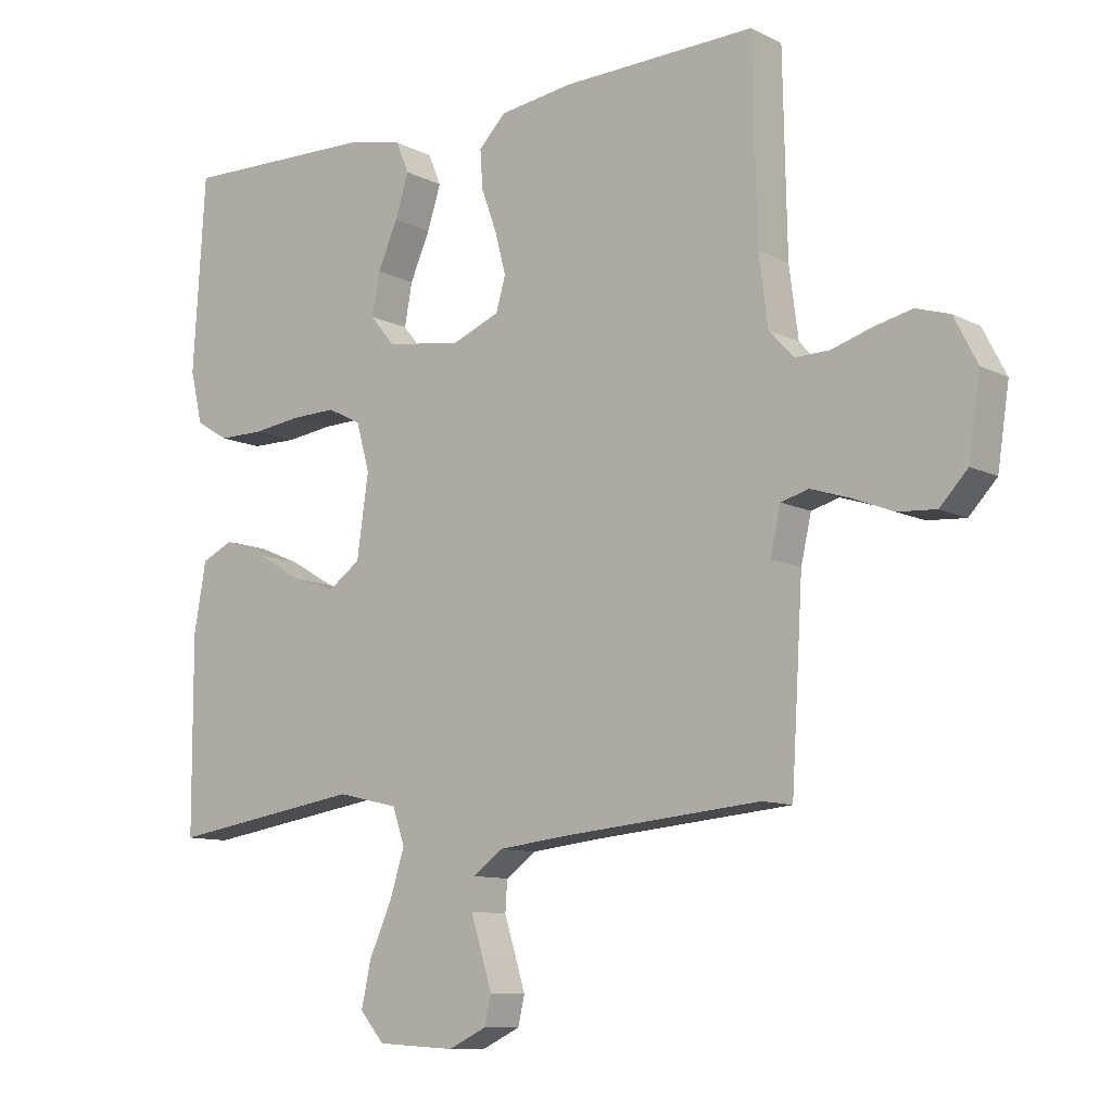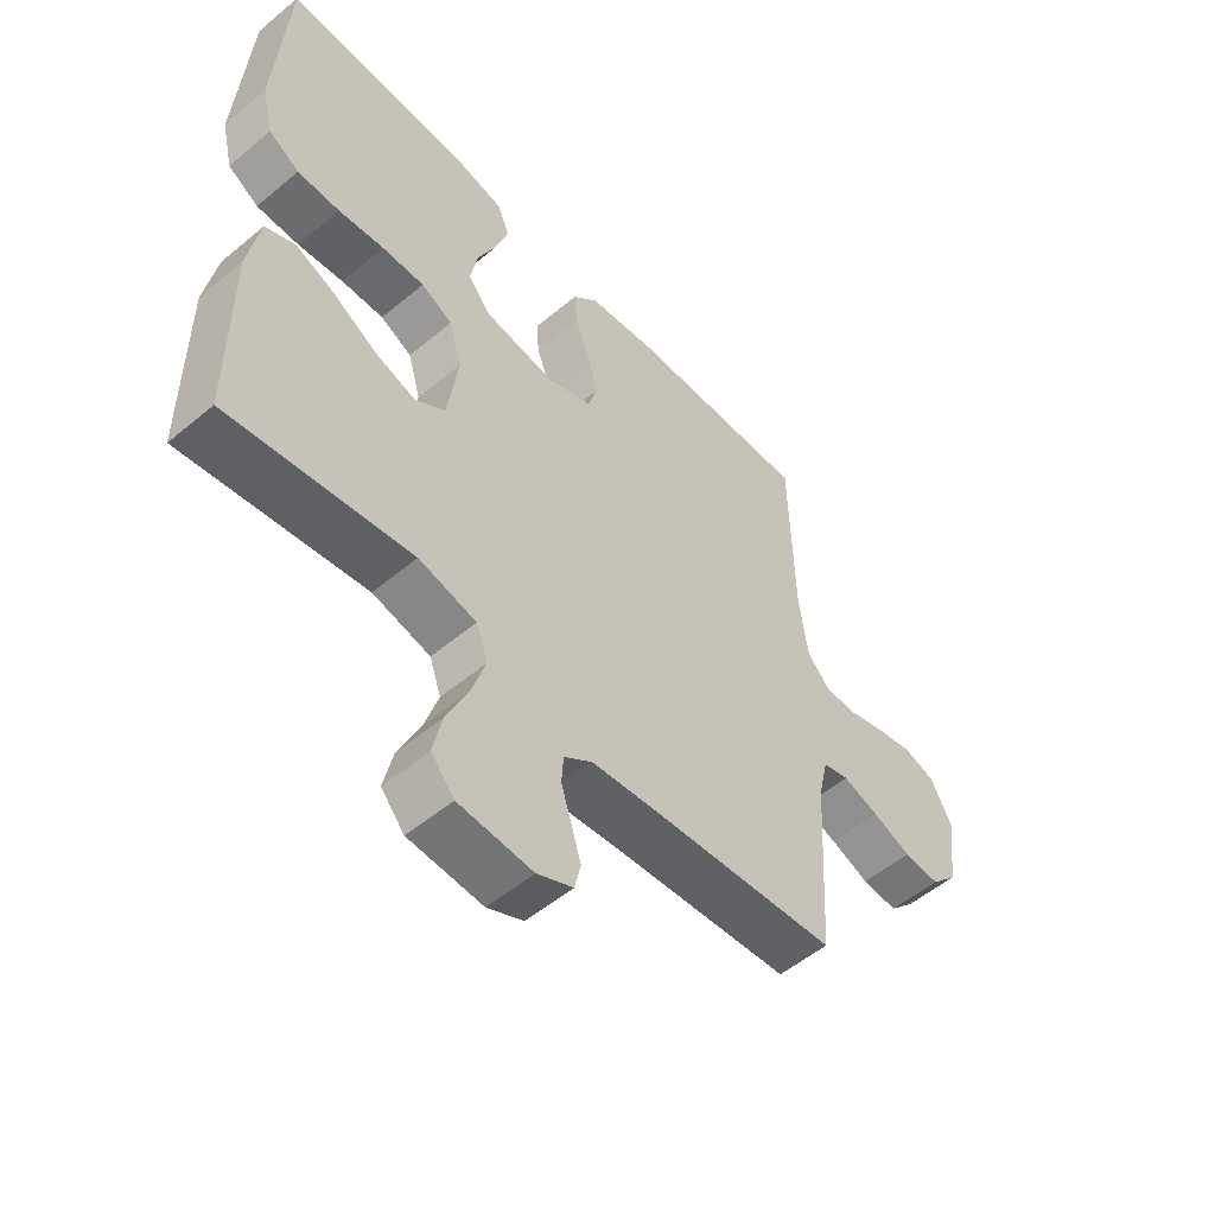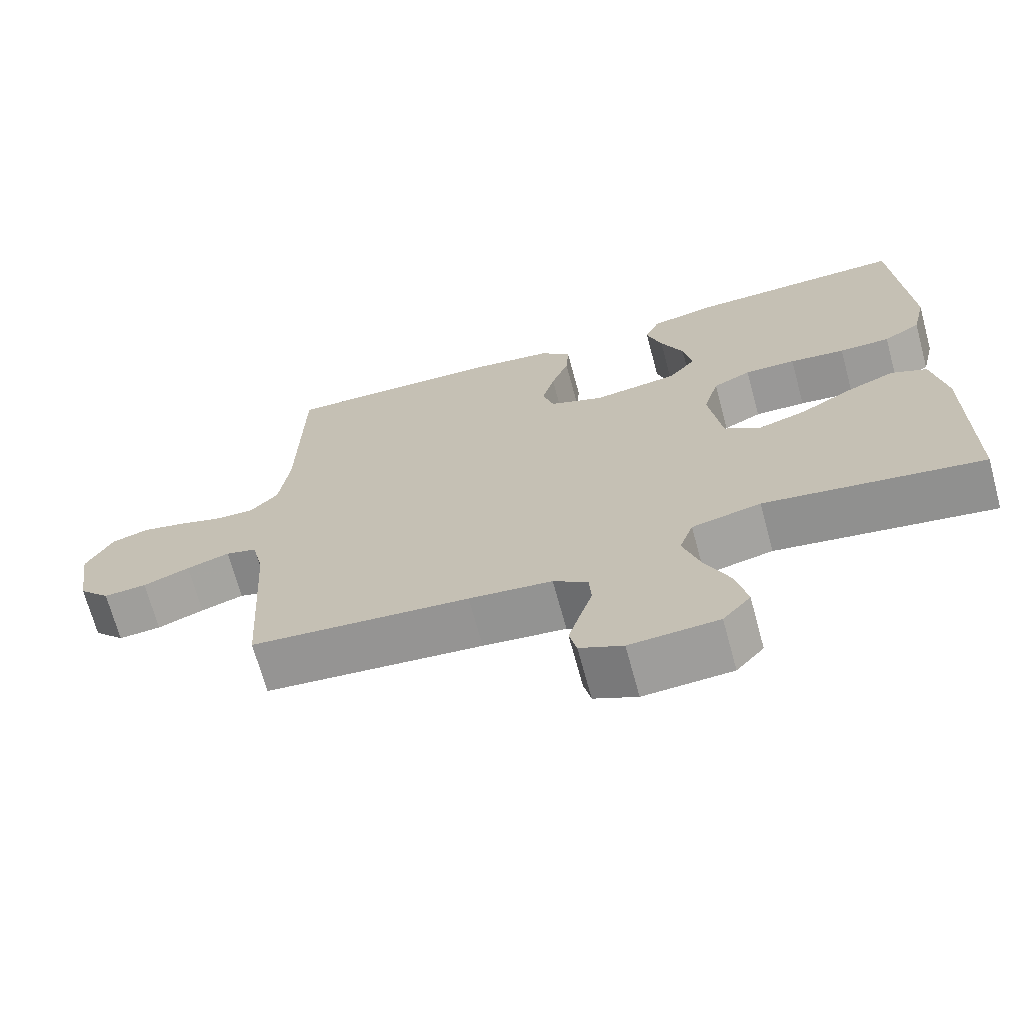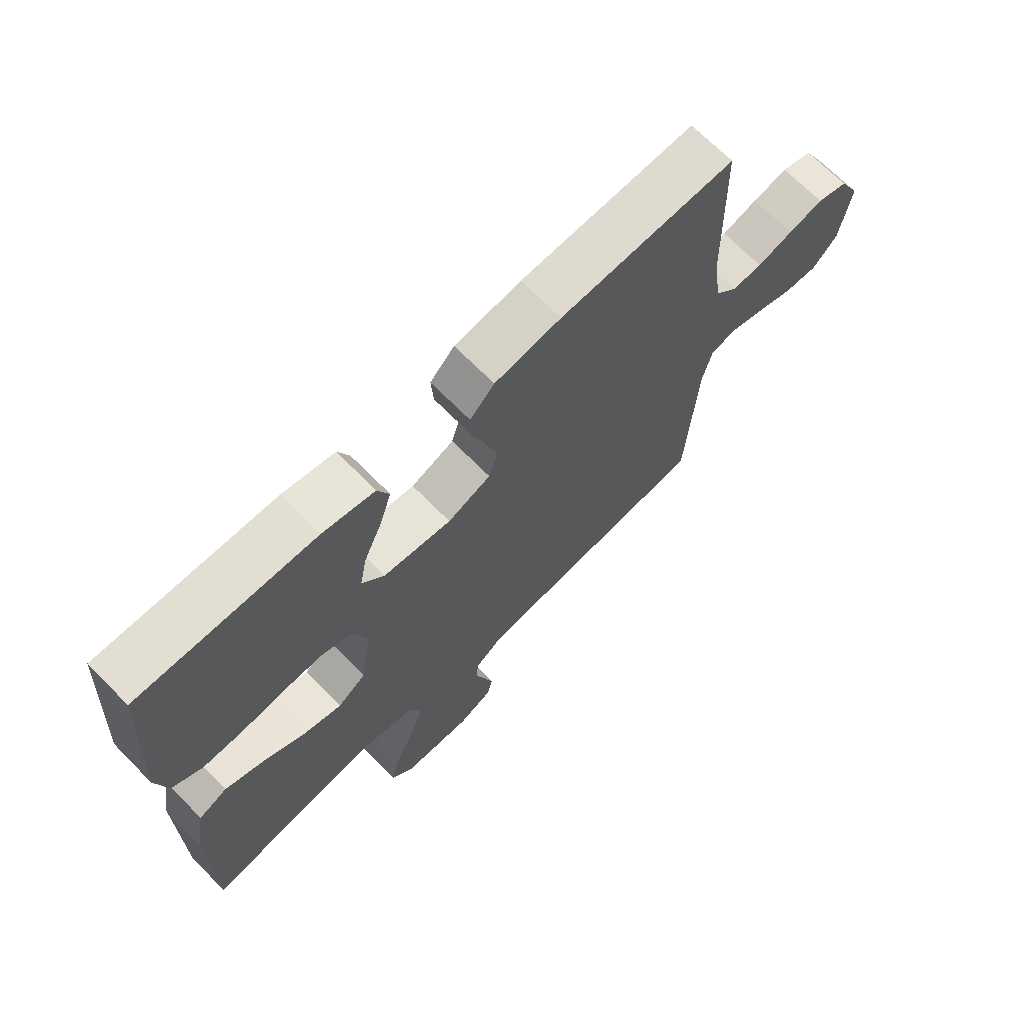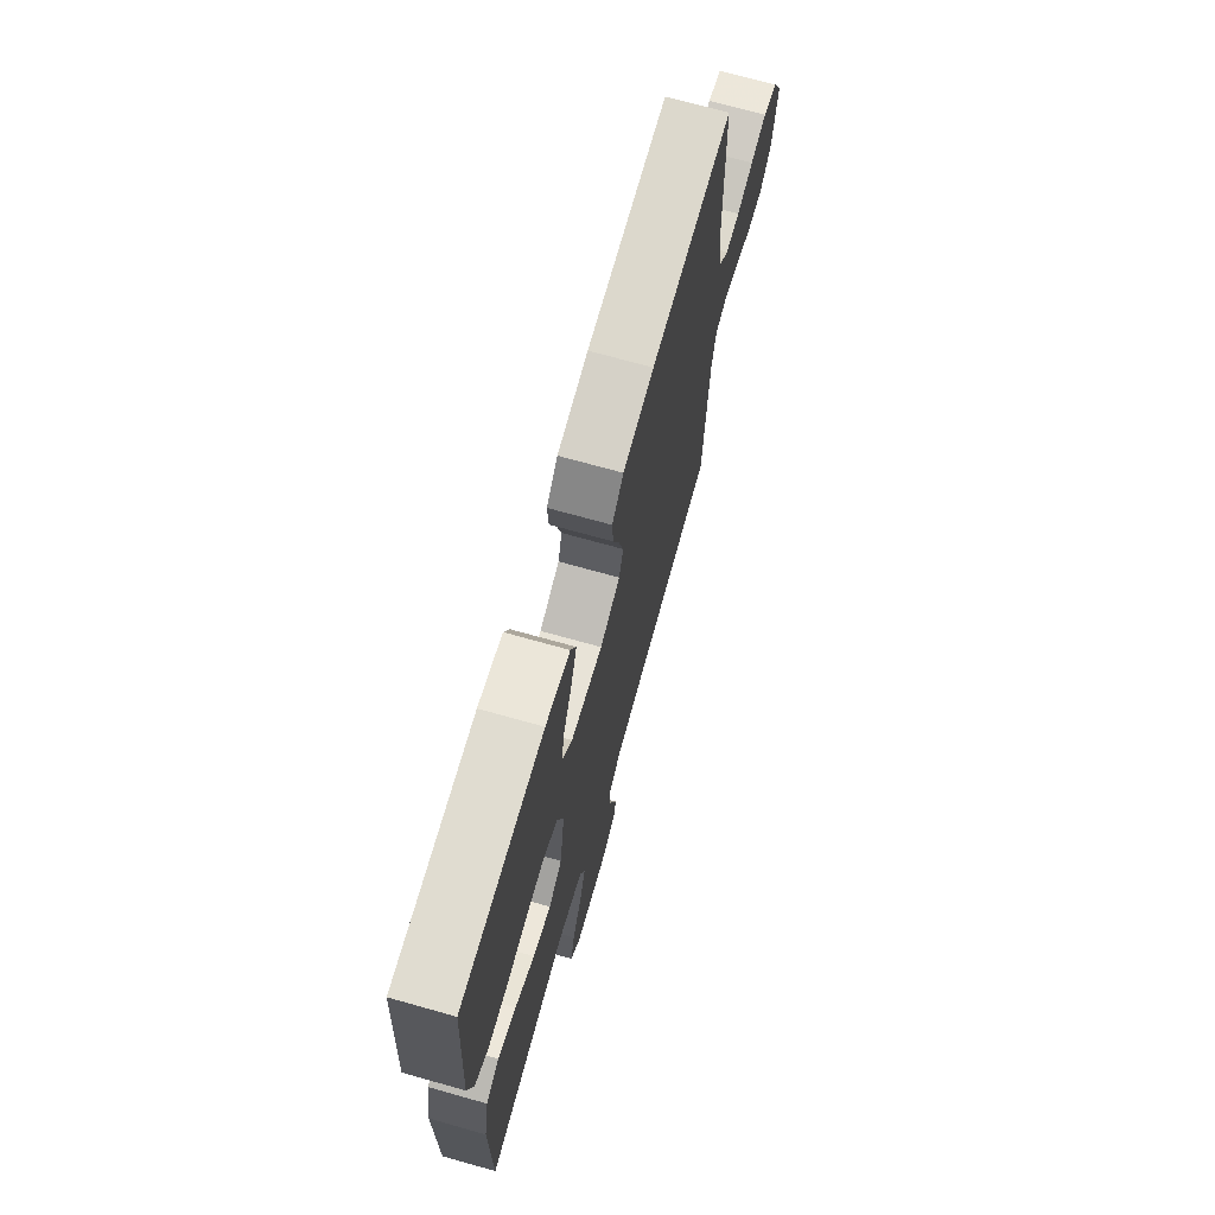
<metadata>
{"format":"obj","ext":"obj","renderer":"f3d","projection":"perspective","resolution":1024,"background":"white","views":[{"elev":-10.1,"azim":-141.7,"up":"+Z"},{"elev":-54.1,"azim":131.5,"up":"+Z"},{"elev":-69.4,"azim":15.2,"up":"+Z"},{"elev":69.3,"azim":135.4,"up":"+Z"},{"elev":70.9,"azim":105.7,"up":"+Z"}]}
</metadata>
<code>
v 0.5 0.07 -0.5
v 0.2 0.07 -0.453
v 0.105 0.07 -0.475
v 0.086 0.07 -0.53
v 0.109 0.07 -0.603
v 0.144 0.07 -0.681
v 0.159 0.07 -0.75
v 0.121 0.07 -0.794
v 0 0.07 -0.801
v -0.059 0.07 -0.773
v -0.069 0.07 -0.729
v -0.053 0.07 -0.676
v -0.036 0.07 -0.622
v -0.039 0.07 -0.575
v -0.086 0.07 -0.541
v -0.2 0.07 -0.528
v -0.5 0.07 -0.5
v -0.518 0.07 -0.2
v -0.534 0.07 -0.13
v -0.577 0.07 -0.118
v -0.636 0.07 -0.137
v -0.7 0.07 -0.162
v -0.759 0.07 -0.166
v -0.802 0.07 -0.12
v -0.82 0.07 0
v -0.784 0.07 0.07
v -0.732 0.07 0.086
v -0.672 0.07 0.072
v -0.611 0.07 0.053
v -0.558 0.07 0.052
v -0.52 0.07 0.093
v -0.506 0.07 0.2
v -0.5 0.07 0.5
v -0.2 0.07 0.491
v -0.086 0.07 0.475
v -0.044 0.07 0.432
v -0.048 0.07 0.373
v -0.072 0.07 0.307
v -0.089 0.07 0.243
v -0.074 0.07 0.191
v 0 0.07 0.161
v 0.117 0.07 0.178
v 0.155 0.07 0.224
v 0.143 0.07 0.289
v 0.112 0.07 0.36
v 0.091 0.07 0.426
v 0.111 0.07 0.474
v 0.2 0.07 0.493
v 0.5 0.07 0.5
v 0.519 0.07 0.2
v 0.5 0.07 0.119
v 0.449 0.07 0.088
v 0.379 0.07 0.088
v 0.303 0.07 0.098
v 0.233 0.07 0.1
v 0.181 0.07 0.074
v 0.16 0.07 0
v 0.178 0.07 -0.126
v 0.227 0.07 -0.161
v 0.294 0.07 -0.14
v 0.366 0.07 -0.098
v 0.433 0.07 -0.07
v 0.482 0.07 -0.093
v 0.501 0.07 -0.2
v 0.5 0 -0.5
v 0.2 0 -0.453
v 0.105 0 -0.475
v 0.086 0 -0.53
v 0.109 0 -0.603
v 0.144 0 -0.681
v 0.159 0 -0.75
v 0.121 0 -0.794
v 0 0 -0.801
v -0.059 0 -0.773
v -0.069 0 -0.729
v -0.053 0 -0.676
v -0.036 0 -0.622
v -0.039 0 -0.575
v -0.086 0 -0.541
v -0.2 0 -0.528
v -0.5 0 -0.5
v -0.518 0 -0.2
v -0.534 0 -0.13
v -0.577 0 -0.118
v -0.636 0 -0.137
v -0.7 0 -0.162
v -0.759 0 -0.166
v -0.802 0 -0.12
v -0.82 0 0
v -0.784 0 0.07
v -0.732 0 0.086
v -0.672 0 0.072
v -0.611 0 0.053
v -0.558 0 0.052
v -0.52 0 0.093
v -0.506 0 0.2
v -0.5 0 0.5
v -0.2 0 0.491
v -0.086 0 0.475
v -0.044 0 0.432
v -0.048 0 0.373
v -0.072 0 0.307
v -0.089 0 0.243
v -0.074 0 0.191
v 0 0 0.161
v 0.117 0 0.178
v 0.155 0 0.224
v 0.143 0 0.289
v 0.112 0 0.36
v 0.091 0 0.426
v 0.111 0 0.474
v 0.2 0 0.493
v 0.5 0 0.5
v 0.519 0 0.2
v 0.5 0 0.119
v 0.449 0 0.088
v 0.379 0 0.088
v 0.303 0 0.098
v 0.233 0 0.1
v 0.181 0 0.074
v 0.16 0 0
v 0.178 0 -0.126
v 0.227 0 -0.161
v 0.294 0 -0.14
v 0.366 0 -0.098
v 0.433 0 -0.07
v 0.482 0 -0.093
v 0.501 0 -0.2
f 63 64 1 2
f 60 61 62 63
f 59 60 63 2
f 58 59 2 3
f 57 58 3 4
f 51 52 53 54
f 51 54 55
f 50 51 55
f 49 50 55
f 48 49 55 56
f 44 45 46 47
f 43 44 47 48
f 35 36 37 38
f 35 38 39
f 32 33 34 35
f 31 32 35 39
f 30 31 39 40
f 26 27 28 29
f 24 25 26 29
f 24 29 30
f 21 22 23 24
f 20 21 24 30
f 19 20 30 40
f 16 17 18
f 15 16 18 19
f 14 15 19 40
f 10 11 12 13
f 8 9 10 13
f 5 6 7 8
f 4 5 8 13
f 57 4 13 14
f 43 48 56 57
f 42 43 57 14
f 14 40 41
f 14 41 42
f 66 65 128 127
f 127 126 125 124
f 66 127 124 123
f 67 66 123 122
f 68 67 122 121
f 118 117 116 115
f 119 118 115
f 119 115 114
f 119 114 113
f 120 119 113 112
f 111 110 109 108
f 112 111 108 107
f 102 101 100 99
f 103 102 99
f 99 98 97 96
f 103 99 96 95
f 104 103 95 94
f 93 92 91 90
f 93 90 89 88
f 94 93 88
f 88 87 86 85
f 94 88 85 84
f 104 94 84 83
f 82 81 80
f 83 82 80 79
f 104 83 79 78
f 77 76 75 74
f 77 74 73 72
f 72 71 70 69
f 77 72 69 68
f 78 77 68 121
f 121 120 112 107
f 78 121 107 106
f 105 104 78
f 106 105 78
f 1 65 66 2
f 2 66 67 3
f 3 67 68 4
f 4 68 69 5
f 5 69 70 6
f 6 70 71 7
f 7 71 72 8
f 8 72 73 9
f 9 73 74 10
f 10 74 75 11
f 11 75 76 12
f 12 76 77 13
f 13 77 78 14
f 14 78 79 15
f 15 79 80 16
f 16 80 81 17
f 17 81 82 18
f 18 82 83 19
f 19 83 84 20
f 20 84 85 21
f 21 85 86 22
f 22 86 87 23
f 23 87 88 24
f 24 88 89 25
f 25 89 90 26
f 26 90 91 27
f 27 91 92 28
f 28 92 93 29
f 29 93 94 30
f 30 94 95 31
f 31 95 96 32
f 32 96 97 33
f 33 97 98 34
f 34 98 99 35
f 35 99 100 36
f 36 100 101 37
f 37 101 102 38
f 38 102 103 39
f 39 103 104 40
f 40 104 105 41
f 41 105 106 42
f 42 106 107 43
f 43 107 108 44
f 44 108 109 45
f 45 109 110 46
f 46 110 111 47
f 47 111 112 48
f 48 112 113 49
f 49 113 114 50
f 50 114 115 51
f 51 115 116 52
f 52 116 117 53
f 53 117 118 54
f 54 118 119 55
f 55 119 120 56
f 56 120 121 57
f 57 121 122 58
f 58 122 123 59
f 59 123 124 60
f 60 124 125 61
f 61 125 126 62
f 62 126 127 63
f 63 127 128 64
f 64 128 65 1

</code>
